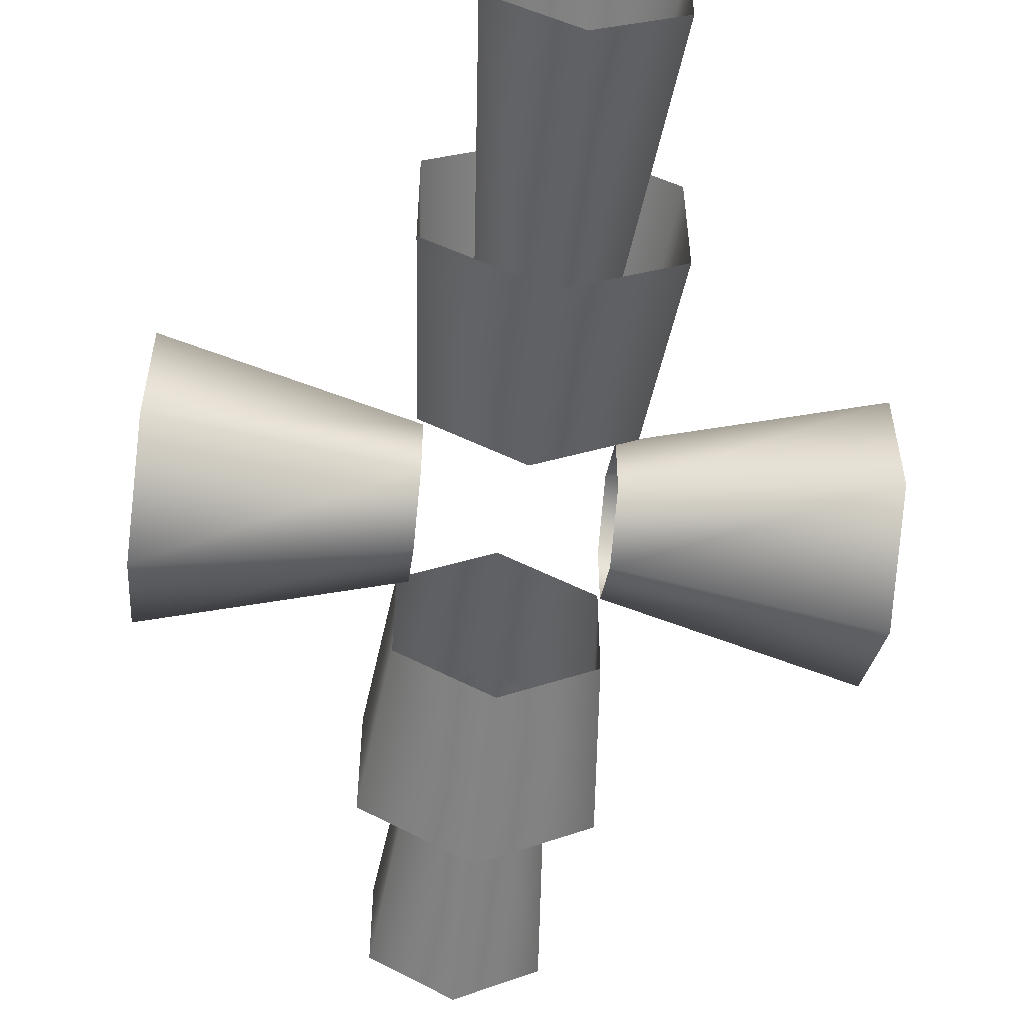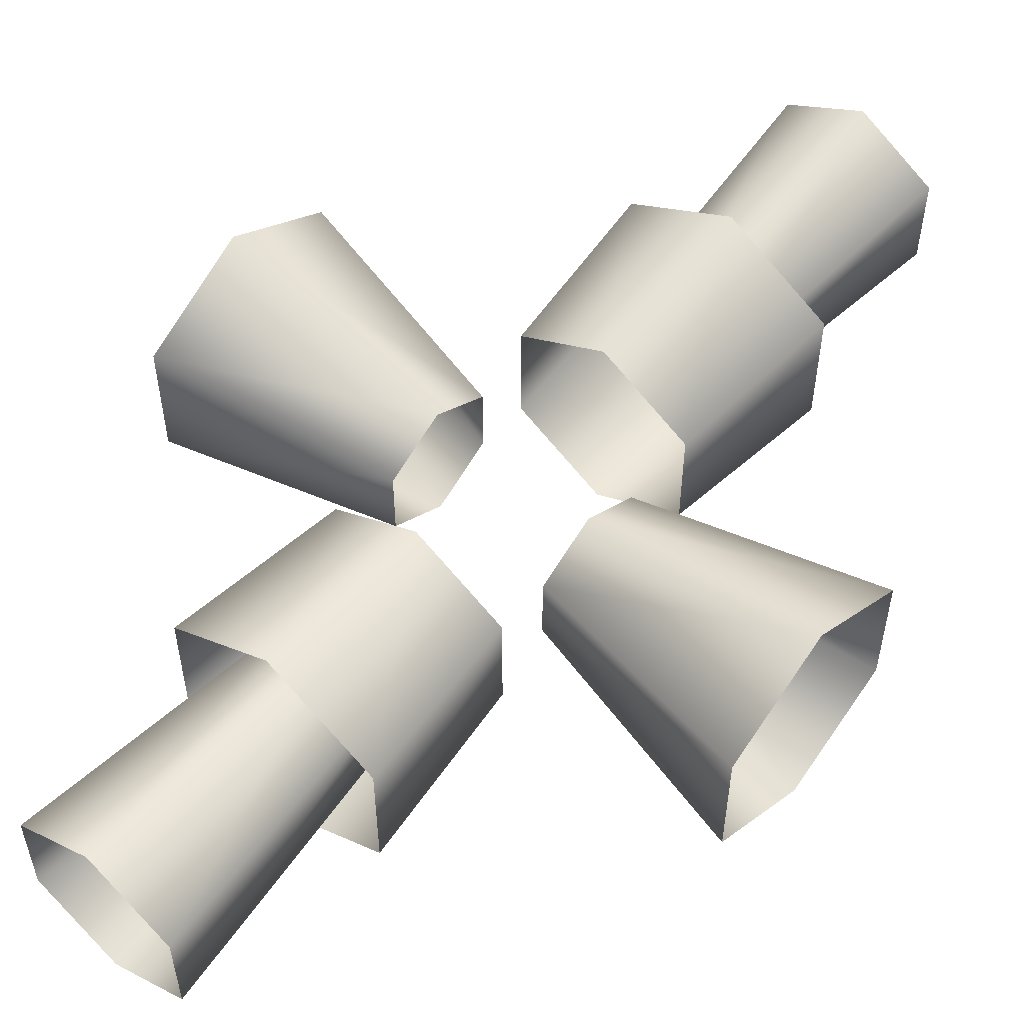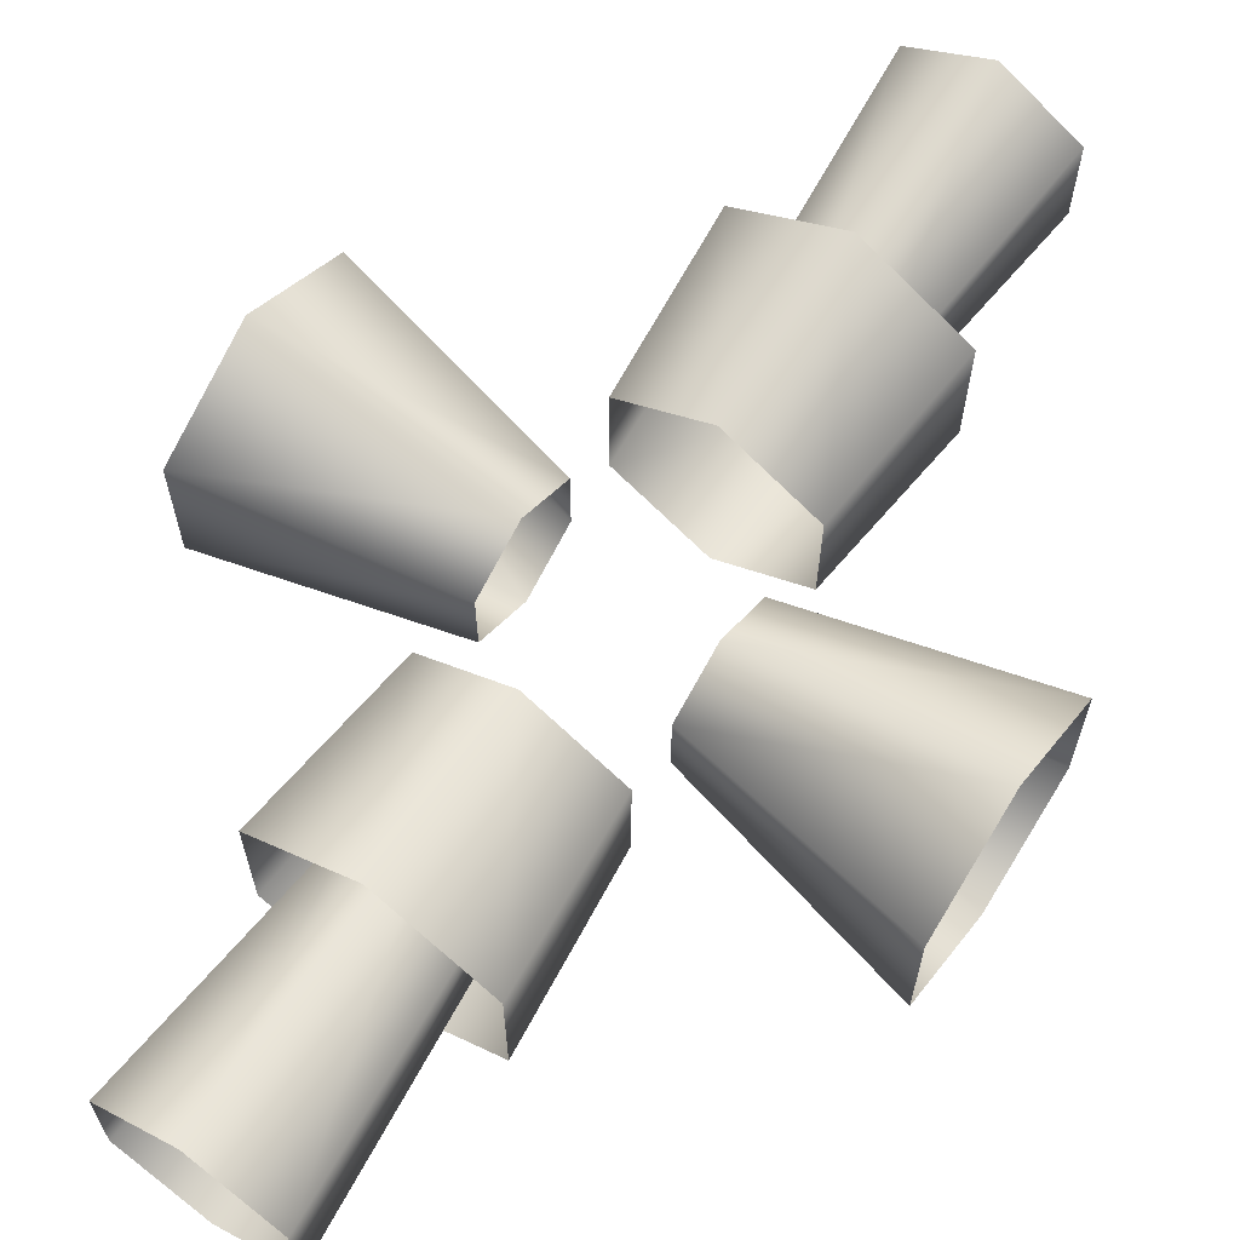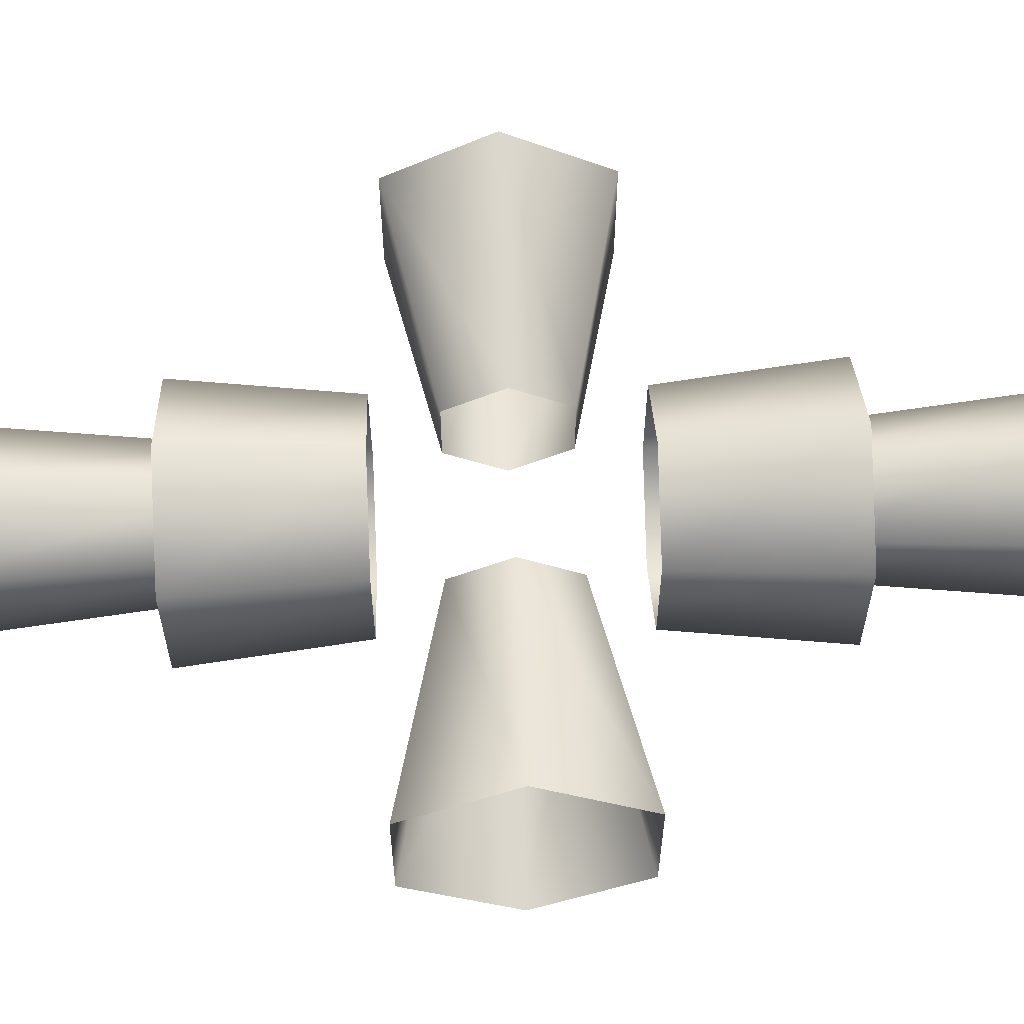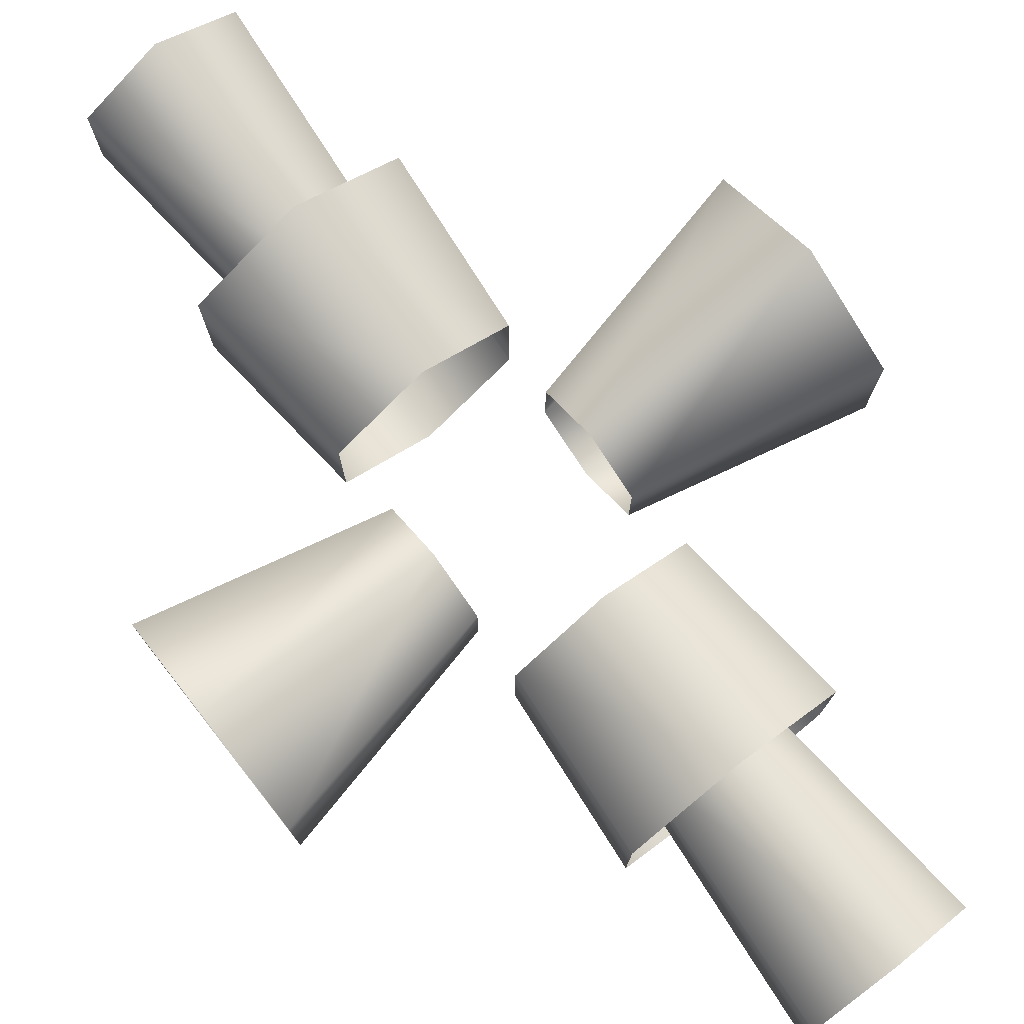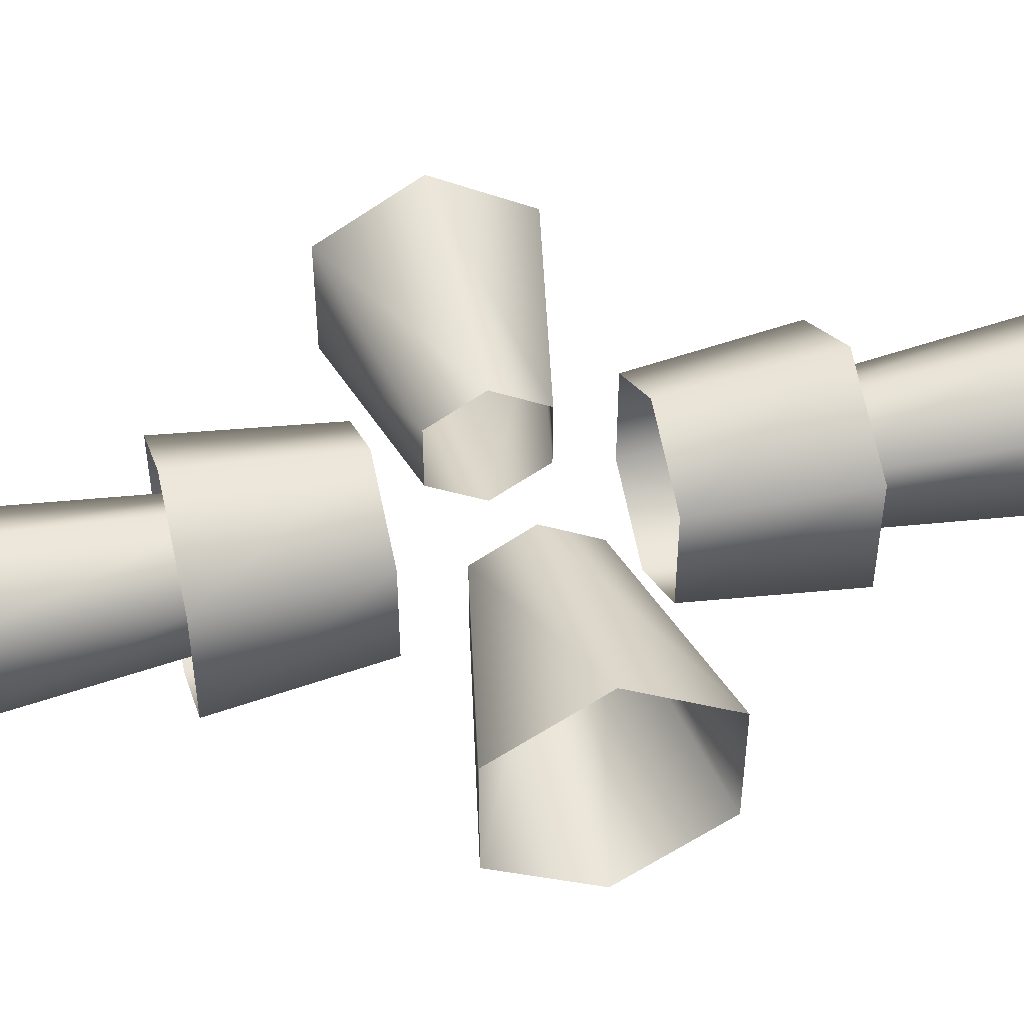
<metadata>
{"format":"obj","ext":"obj","renderer":"f3d","projection":"perspective","resolution":1024,"background":"white","views":[{"elev":-54.8,"azim":-6.4,"up":"+Y"},{"elev":55.3,"azim":-139.9,"up":"+Y"},{"elev":65.2,"azim":34.1,"up":"+Y"},{"elev":59.5,"azim":-92.2,"up":"+Y"},{"elev":77.1,"azim":-38.1,"up":"+Y"},{"elev":45.7,"azim":75.5,"up":"+Y"}]}
</metadata>
<code>
g Light_Blue
v 0.18 0.1472 3.874e-08
v 0.684 0.1348 -0.2335
v 0.684 0.2697 1.192e-07
v 0.18 0.0736 -0.1275
v 0.684 -0.1348 -0.2335
v 0.18 -0.0736 -0.1275
v 0.684 -0.2697 1.192e-07
v 0.18 -0.1472 3.874e-08
v 0.18 -0.1472 3.874e-08
v 0.684 -0.1348 0.2335
v 0.684 -0.2697 1.192e-07
v 0.18 -0.0736 0.1275
v 0.684 0.1348 0.2335
v 0.18 0.0736 0.1275
v 0.684 0.2697 1.192e-07
v 0.18 0.1472 3.874e-08
v 0.18 0.1472 3.874e-08
v 0.684 0.2697 1.192e-07
v 0.684 0.1348 -0.2335
v 0.18 0.0736 -0.1275
v 0.684 -0.1348 -0.2335
v 0.18 -0.0736 -0.1275
v 0.684 -0.2697 1.192e-07
v 0.18 -0.1472 3.874e-08
v 0.18 -0.1472 3.874e-08
v 0.684 -0.2697 1.192e-07
v 0.684 -0.1348 0.2335
v 0.18 -0.0736 0.1275
v 0.684 0.1348 0.2335
v 0.18 0.0736 0.1275
v 0.684 0.2697 1.192e-07
v 0.18 0.1472 3.874e-08
v 4.423e-08 -0.1407 -0.4923
v 1.057e-07 -0.2017 -1.077
v 0.1746 -0.1008 -1.077
v 0.1218 -0.07035 -0.4923
v 0.1746 0.1008 -1.077
v 0.1218 0.07035 -0.4923
v 1.057e-07 0.2017 -1.077
v 4.423e-08 0.1407 -0.4923
v 4.423e-08 0.1407 -0.4923
v 1.057e-07 0.2017 -1.077
v -0.1746 0.1008 -1.077
v -0.1218 0.07035 -0.4923
v -0.1746 -0.1008 -1.077
v -0.1218 -0.07035 -0.4923
v 1.057e-07 -0.2017 -1.077
v 4.423e-08 -0.1407 -0.4923
v -0.1218 -0.07035 -0.4923
v 4.423e-08 -0.1407 -0.4923
v 1.06e-07 -0.2017 -1.077
v -0.1746 -0.1008 -1.077
v -0.1218 0.07035 -0.4923
v -0.1746 0.1008 -1.077
v 4.423e-08 0.1407 -0.4923
v 1.06e-07 0.2017 -1.077
v 4.423e-08 -0.1407 -0.4923
v 0.1746 -0.1008 -1.077
v 1.06e-07 -0.2017 -1.077
v 0.1218 -0.07035 -0.4923
v 0.1746 0.1008 -1.077
v 0.1218 0.07035 -0.4923
v 1.06e-07 0.2017 -1.077
v 4.423e-08 0.1407 -0.4923
v -0.1746 -0.1008 1.077
v -5.955e-10 -0.1407 0.4923
v -8.081e-09 -0.2017 1.077
v -0.1218 -0.07035 0.4923
v -0.1746 0.1008 1.077
v -0.1218 0.07035 0.4923
v -9.723e-08 0.2017 1.077
v -2.908e-08 0.1407 0.4923
v -8.593e-09 -0.2017 1.077
v 0.1218 -0.07035 0.4923
v 5.517e-10 -0.1407 0.4923
v 0.1746 -0.1008 1.077
v 0.1218 0.07035 0.4923
v 0.1746 0.1008 1.077
v -2.794e-08 0.1407 0.4923
v -9.774e-08 0.2017 1.077
v -8.081e-09 -0.2017 1.077
v -5.955e-10 -0.1407 0.4923
v 0.1218 -0.07035 0.4923
v 0.1746 -0.1008 1.077
v 0.1218 0.07035 0.4923
v 0.1746 0.1008 1.077
v -2.908e-08 0.1407 0.4923
v -9.723e-08 0.2017 1.077
v -0.1746 -0.1008 1.077
v -8.593e-09 -0.2017 1.077
v 5.517e-10 -0.1407 0.4923
v -0.1218 -0.07035 0.4923
v -0.1746 0.1008 1.077
v -0.1218 0.07035 0.4923
v -9.774e-08 0.2017 1.077
v -2.794e-08 0.1407 0.4923
v -0.684 0.1348 0.2335
v -0.684 0.2697 -1.192e-07
v -0.18 0.1472 -3.874e-08
v -0.18 0.0736 0.1275
v -0.684 -0.1348 0.2335
v -0.18 -0.0736 0.1275
v -0.684 -0.2697 0
v -0.18 -0.1472 0
v -0.684 -0.1348 -0.2335
v -0.684 -0.2697 0
v -0.18 -0.1472 0
v -0.18 -0.0736 -0.1275
v -0.684 0.1348 -0.2335
v -0.18 0.0736 -0.1275
v -0.684 0.2697 -1.192e-07
v -0.18 0.1472 -3.874e-08
v -0.684 0.1348 0.2335
v -0.18 0.1472 -3.874e-08
v -0.684 0.2697 -1.192e-07
v -0.18 0.0736 0.1275
v -0.684 -0.1348 0.2335
v -0.18 -0.0736 0.1275
v -0.684 -0.2697 0
v -0.18 -0.1472 0
v -0.684 -0.1348 -0.2335
v -0.18 -0.1472 0
v -0.684 -0.2697 0
v -0.18 -0.0736 -0.1275
v -0.684 0.1348 -0.2335
v -0.18 0.0736 -0.1275
v -0.684 0.2697 -1.192e-07
v -0.18 0.1472 -3.874e-08
v 8.556e-08 0.2282 -0.2615
v -0.2335 0.1348 -0.641
v 1.788e-07 0.2697 -0.641
v -0.1976 0.1141 -0.2615
v -0.2335 -0.1348 -0.641
v -0.1976 -0.1141 -0.2615
v 1.788e-07 -0.2697 -0.641
v 8.556e-08 -0.2282 -0.2615
v 8.556e-08 -0.2282 -0.2615
v 0.2335 -0.1348 -0.641
v 1.788e-07 -0.2697 -0.641
v 0.1976 -0.1141 -0.2615
v 0.2335 0.1348 -0.641
v 0.1976 0.1141 -0.2615
v 1.788e-07 0.2697 -0.641
v 8.556e-08 0.2282 -0.2615
v 8.556e-08 0.2282 -0.2615
v 1.788e-07 0.2697 -0.641
v -0.2335 0.1348 -0.641
v -0.1976 0.1141 -0.2615
v -0.2335 -0.1348 -0.641
v -0.1976 -0.1141 -0.2615
v 1.788e-07 -0.2697 -0.641
v 8.556e-08 -0.2282 -0.2615
v 8.556e-08 -0.2282 -0.2615
v 1.788e-07 -0.2697 -0.641
v 0.2335 -0.1348 -0.641
v 0.1976 -0.1141 -0.2615
v 0.2335 0.1348 -0.641
v 0.1976 0.1141 -0.2615
v 1.788e-07 0.2697 -0.641
v 8.556e-08 0.2282 -0.2615
v 0.2335 0.1348 0.641
v -1.788e-07 0.2697 0.641
v -7.612e-08 0.2282 0.2615
v 0.1976 0.1141 0.2615
v 0.2335 -0.1348 0.641
v 0.1976 -0.1141 0.2615
v -5.96e-08 -0.2697 0.641
v -2.993e-08 -0.2282 0.2615
v -0.2335 -0.1348 0.641
v -5.96e-08 -0.2697 0.641
v -2.993e-08 -0.2282 0.2615
v -0.1976 -0.1141 0.2615
v -0.2335 0.1348 0.641
v -0.1976 0.1141 0.2615
v -1.788e-07 0.2697 0.641
v -7.612e-08 0.2282 0.2615
v 0.2335 0.1348 0.641
v -7.612e-08 0.2282 0.2615
v -1.788e-07 0.2697 0.641
v 0.1976 0.1141 0.2615
v 0.2335 -0.1348 0.641
v 0.1976 -0.1141 0.2615
v -5.96e-08 -0.2697 0.641
v -2.993e-08 -0.2282 0.2615
v -0.2335 -0.1348 0.641
v -2.993e-08 -0.2282 0.2615
v -5.96e-08 -0.2697 0.641
v -0.1976 -0.1141 0.2615
v -0.2335 0.1348 0.641
v -0.1976 0.1141 0.2615
v -1.788e-07 0.2697 0.641
v -7.612e-08 0.2282 0.2615
g Light_Blue_0
f 3 2 1
f 2 4 1
f 2 5 4
f 5 6 4
f 5 7 6
f 7 8 6
f 11 10 9
f 10 12 9
f 10 13 12
f 13 14 12
f 13 15 14
f 15 16 14
f 19 18 17
f 20 19 17
f 21 19 20
f 22 21 20
f 23 21 22
f 24 23 22
f 27 26 25
f 28 27 25
f 29 27 28
f 30 29 28
f 31 29 30
f 32 31 30
f 35 34 33
f 36 35 33
f 37 35 36
f 38 37 36
f 39 37 38
f 40 39 38
f 43 42 41
f 44 43 41
f 45 43 44
f 46 45 44
f 47 45 46
f 48 47 46
f 51 50 49
f 52 51 49
f 52 49 53
f 54 52 53
f 54 53 55
f 56 54 55
f 59 58 57
f 58 60 57
f 58 61 60
f 61 62 60
f 61 63 62
f 63 64 62
f 67 66 65
f 66 68 65
f 65 68 69
f 68 70 69
f 69 70 71
f 70 72 71
f 75 74 73
f 74 76 73
f 74 77 76
f 77 78 76
f 77 79 78
f 79 80 78
f 83 82 81
f 84 83 81
f 85 83 84
f 86 85 84
f 87 85 86
f 88 87 86
f 91 90 89
f 92 91 89
f 92 89 93
f 94 92 93
f 94 93 95
f 96 94 95
f 99 98 97
f 100 99 97
f 100 97 101
f 102 100 101
f 102 101 103
f 104 102 103
f 107 106 105
f 108 107 105
f 108 105 109
f 110 108 109
f 110 109 111
f 112 110 111
f 115 114 113
f 114 116 113
f 113 116 117
f 116 118 117
f 117 118 119
f 118 120 119
f 123 122 121
f 122 124 121
f 121 124 125
f 124 126 125
f 125 126 127
f 126 128 127
f 131 130 129
f 130 132 129
f 130 133 132
f 133 134 132
f 133 135 134
f 135 136 134
f 139 138 137
f 138 140 137
f 138 141 140
f 141 142 140
f 141 143 142
f 143 144 142
f 147 146 145
f 148 147 145
f 149 147 148
f 150 149 148
f 151 149 150
f 152 151 150
f 155 154 153
f 156 155 153
f 157 155 156
f 158 157 156
f 159 157 158
f 160 159 158
f 163 162 161
f 164 163 161
f 164 161 165
f 166 164 165
f 166 165 167
f 168 166 167
f 171 170 169
f 172 171 169
f 172 169 173
f 174 172 173
f 174 173 175
f 176 174 175
f 179 178 177
f 178 180 177
f 177 180 181
f 180 182 181
f 181 182 183
f 182 184 183
f 187 186 185
f 186 188 185
f 185 188 189
f 188 190 189
f 189 190 191
f 190 192 191

</code>
